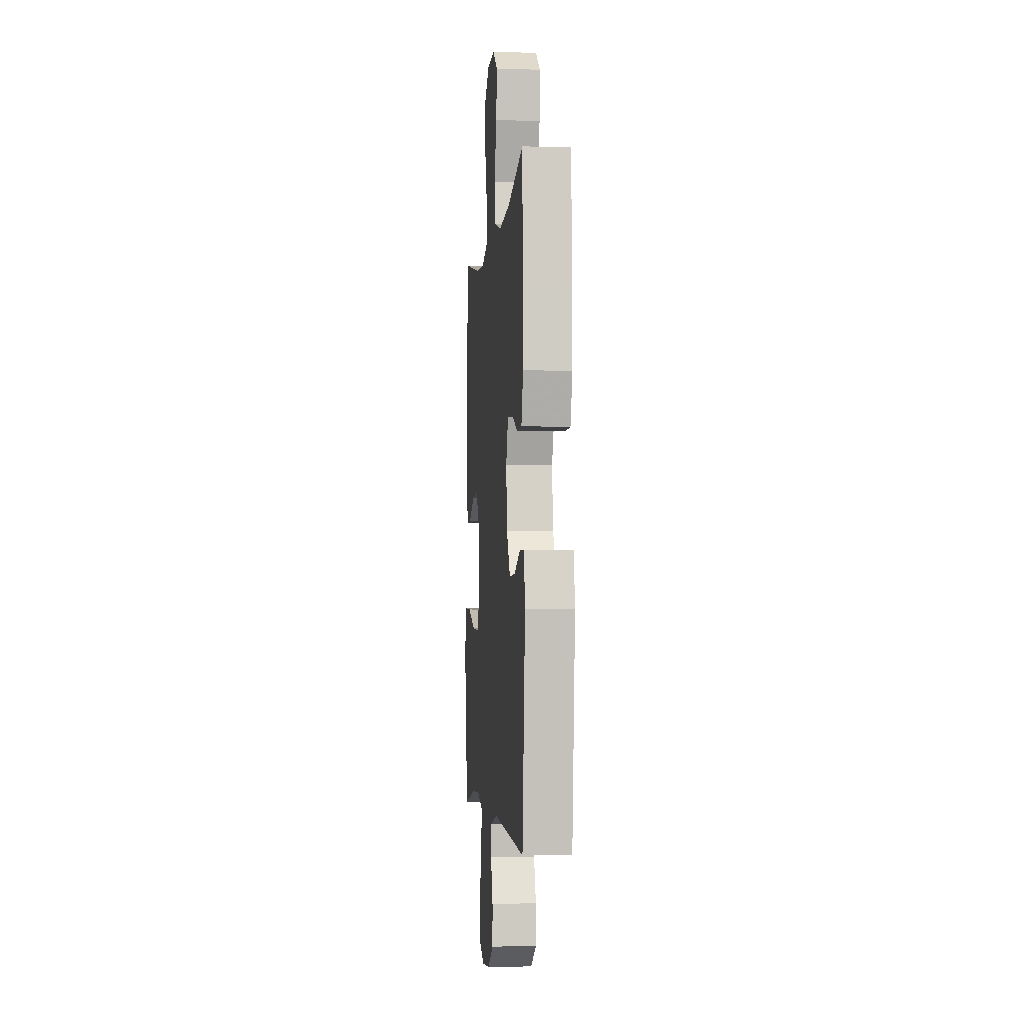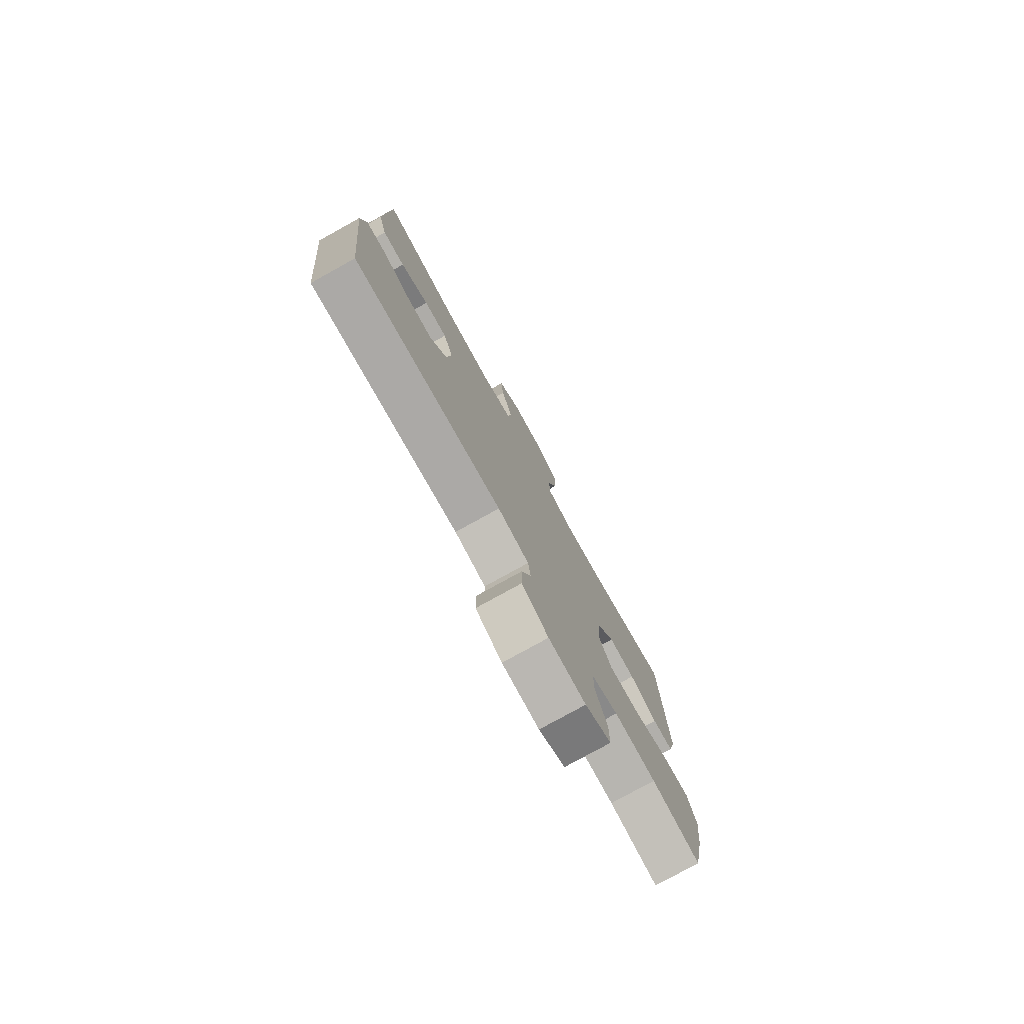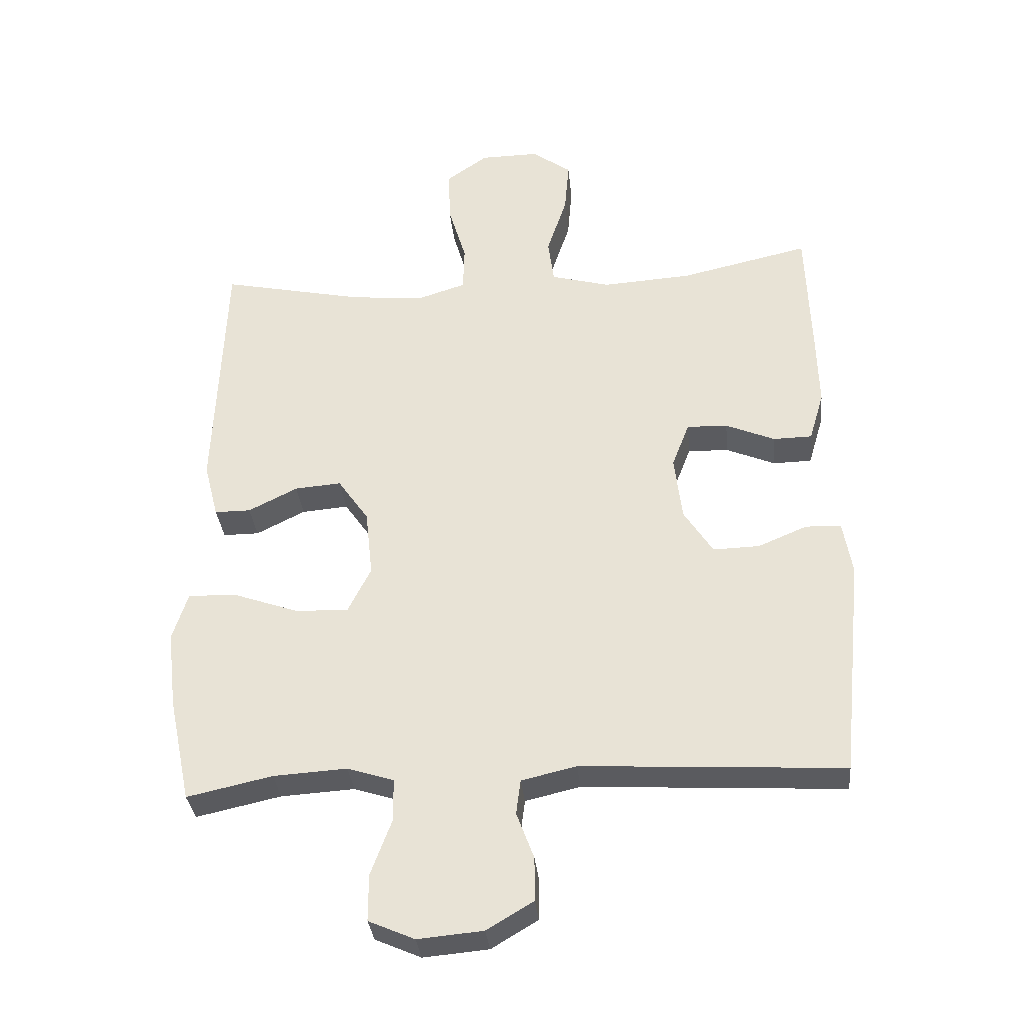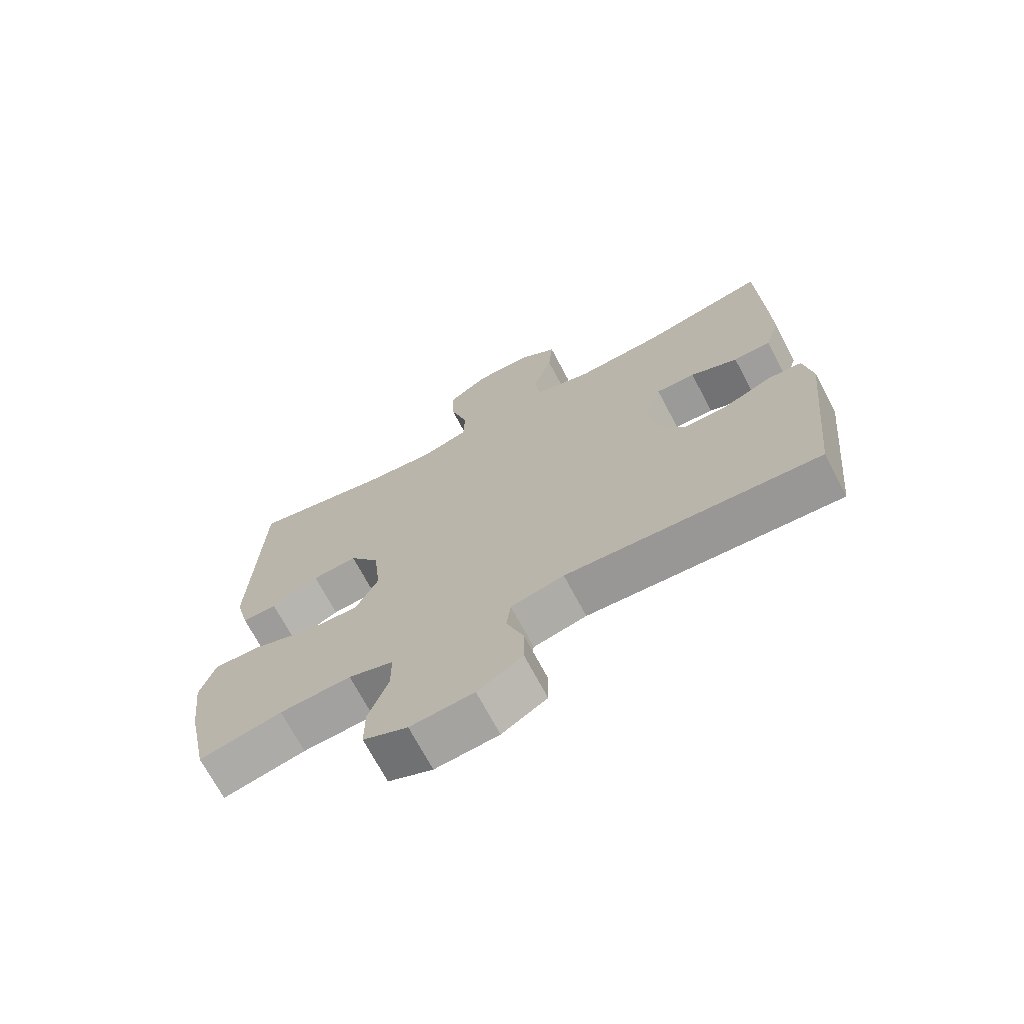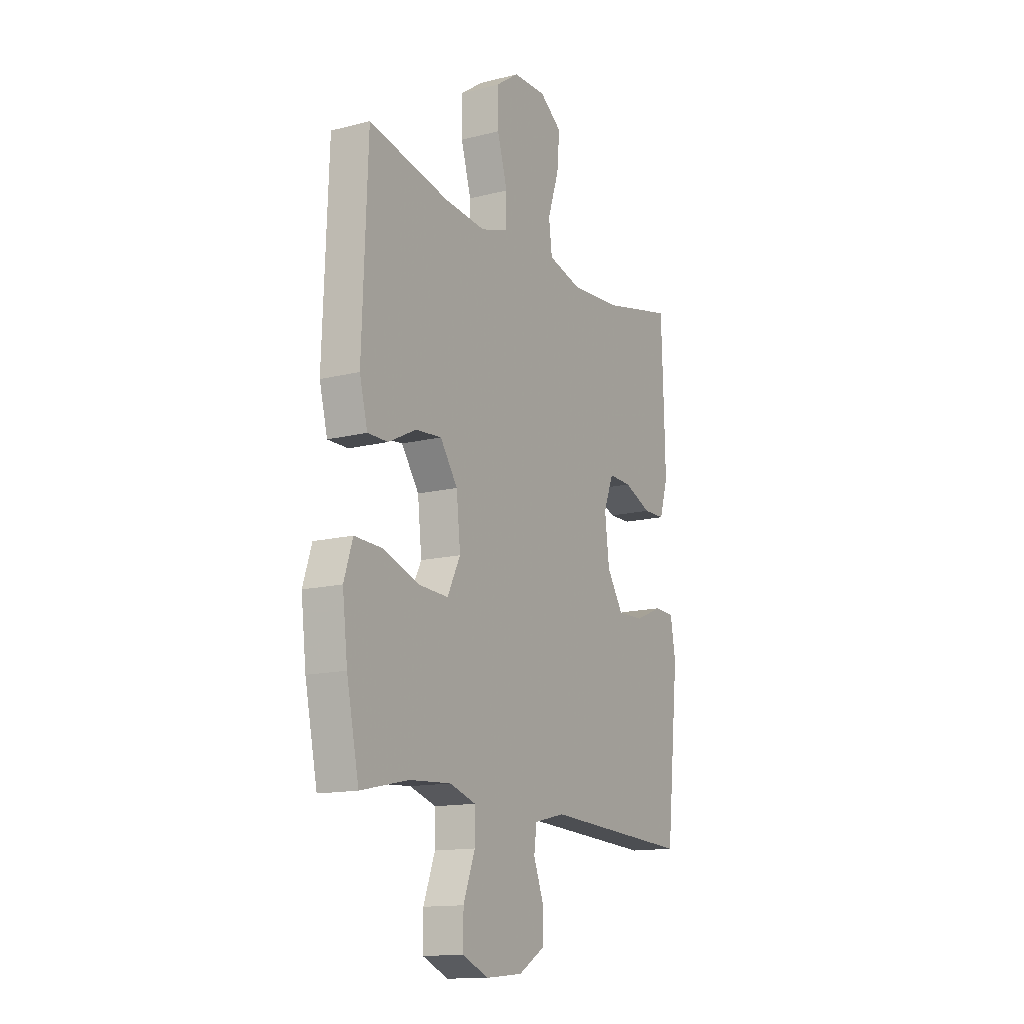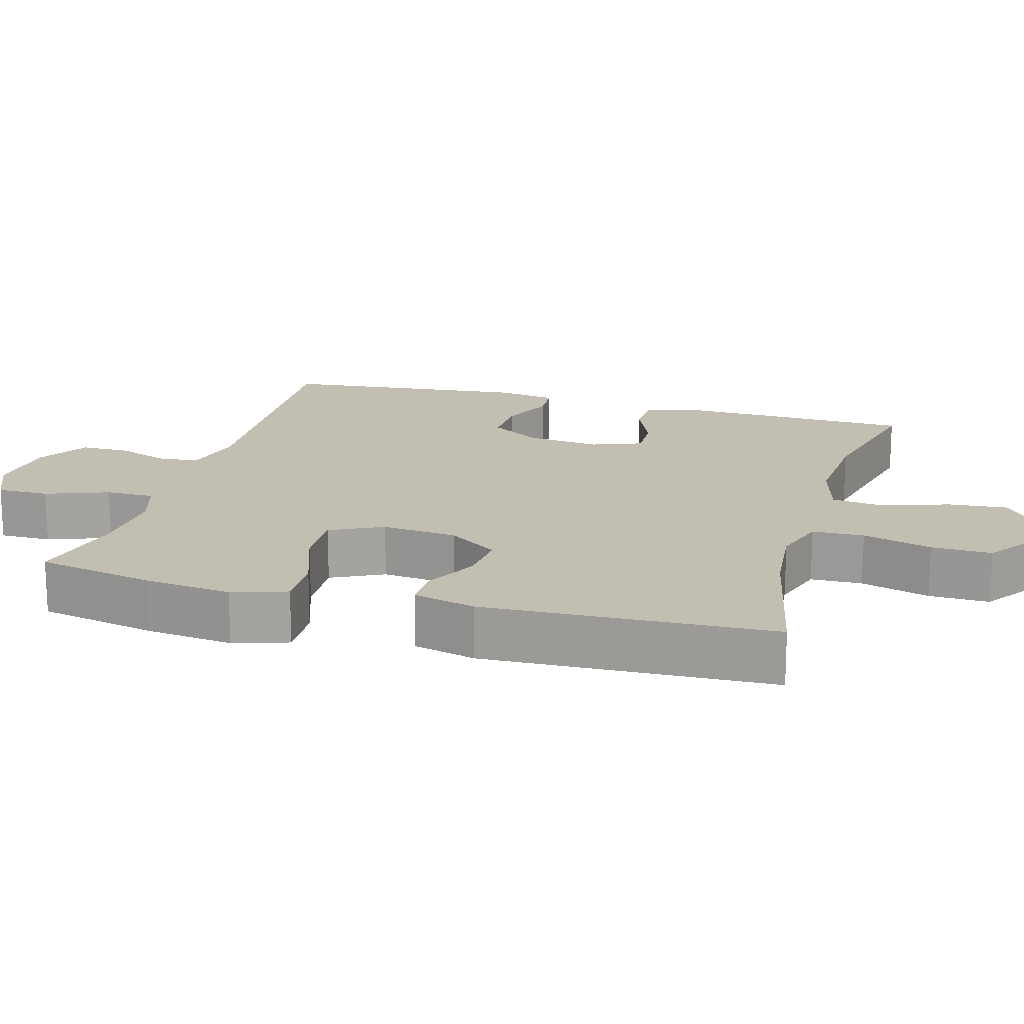
<metadata>
{"format":"obj","ext":"obj","renderer":"f3d","projection":"perspective","resolution":1024,"background":"white","views":[{"elev":-3.3,"azim":84.4,"up":"+Z"},{"elev":-78.3,"azim":119.0,"up":"+Z"},{"elev":-33.4,"azim":5.6,"up":"+Z"},{"elev":-70.3,"azim":27.8,"up":"+Z"},{"elev":-14.0,"azim":-60.5,"up":"+Z"},{"elev":17.3,"azim":-74.2,"up":"+Y"}]}
</metadata>
<code>
v 0.5 0.07 -0.5
v 0.095 0.07 -0.477
v 0.01 0.07 -0.497
v 0.003 0.07 -0.551
v 0.03 0.07 -0.623
v 0.03 0.07 -0.691
v -0.042 0.07 -0.734
v -0.143 0.07 -0.743
v -0.214 0.07 -0.712
v -0.214 0.07 -0.64
v -0.182 0.07 -0.554
v -0.182 0.07 -0.487
v -0.254 0.07 -0.464
v -0.368 0.07 -0.471
v -0.5 0.07 -0.5
v -0.534 0.07 -0.337
v -0.548 0.07 -0.217
v -0.524 0.07 -0.142
v -0.448 0.07 -0.145
v -0.349 0.07 -0.18
v -0.266 0.07 -0.184
v -0.23 0.07 -0.112
v -0.241 0.07 -0.008
v -0.289 0.07 0.061
v -0.361 0.07 0.055
v -0.437 0.07 0.017
v -0.493 0.07 0.017
v -0.515 0.07 0.103
v -0.5 0.07 0.5
v -0.278 0.07 0.453
v -0.164 0.07 0.442
v -0.089 0.07 0.466
v -0.087 0.07 0.537
v -0.115 0.07 0.632
v -0.117 0.07 0.715
v -0.053 0.07 0.76
v 0.038 0.07 0.761
v 0.099 0.07 0.717
v 0.092 0.07 0.635
v 0.061 0.07 0.541
v 0.07 0.07 0.471
v 0.162 0.07 0.446
v 0.3 0.07 0.455
v 0.5 0.07 0.5
v 0.507 0.07 0.3
v 0.51 0.07 0.179
v 0.487 0.07 0.102
v 0.427 0.07 0.101
v 0.351 0.07 0.133
v 0.288 0.07 0.135
v 0.261 0.07 0.065
v 0.273 0.07 -0.036
v 0.318 0.07 -0.106
v 0.39 0.07 -0.104
v 0.466 0.07 -0.072
v 0.521 0.07 -0.075
v 0.535 0.07 -0.157
v 0.5 0 -0.5
v 0.095 0 -0.477
v 0.01 0 -0.497
v 0.003 0 -0.551
v 0.03 0 -0.623
v 0.03 0 -0.691
v -0.042 0 -0.734
v -0.143 0 -0.743
v -0.214 0 -0.712
v -0.214 0 -0.64
v -0.182 0 -0.554
v -0.182 0 -0.487
v -0.254 0 -0.464
v -0.368 0 -0.471
v -0.5 0 -0.5
v -0.534 0 -0.337
v -0.548 0 -0.217
v -0.524 0 -0.142
v -0.448 0 -0.145
v -0.349 0 -0.18
v -0.266 0 -0.184
v -0.23 0 -0.112
v -0.241 0 -0.008
v -0.289 0 0.061
v -0.361 0 0.055
v -0.437 0 0.017
v -0.493 0 0.017
v -0.515 0 0.103
v -0.5 0 0.5
v -0.278 0 0.453
v -0.164 0 0.442
v -0.089 0 0.466
v -0.087 0 0.537
v -0.115 0 0.632
v -0.117 0 0.715
v -0.053 0 0.76
v 0.038 0 0.761
v 0.099 0 0.717
v 0.092 0 0.635
v 0.061 0 0.541
v 0.07 0 0.471
v 0.162 0 0.446
v 0.3 0 0.455
v 0.5 0 0.5
v 0.507 0 0.3
v 0.51 0 0.179
v 0.487 0 0.102
v 0.427 0 0.101
v 0.351 0 0.133
v 0.288 0 0.135
v 0.261 0 0.065
v 0.273 0 -0.036
v 0.318 0 -0.106
v 0.39 0 -0.104
v 0.466 0 -0.072
v 0.521 0 -0.075
v 0.535 0 -0.157
f 54 55 56 57
f 53 54 57 1
f 52 53 1 2
f 51 52 2 3
f 50 51 3
f 46 47 48 49
f 46 49 50
f 43 44 45 46
f 42 43 46 50
f 41 42 50 3
f 37 38 39 40
f 35 36 37 40
f 33 34 35 40
f 32 33 40 41
f 31 32 41 3
f 27 28 29 30
f 25 26 27 30
f 24 25 30 31
f 23 24 31
f 22 23 31 3
f 17 18 19 20
f 17 20 21
f 14 15 16 17
f 13 14 17 21
f 12 13 21 22
f 8 9 10 11
f 8 11 12
f 4 5 6 7
f 7 8 12 22
f 3 4 7 22
f 114 113 112 111
f 58 114 111 110
f 59 58 110 109
f 60 59 109 108
f 60 108 107
f 106 105 104 103
f 107 106 103
f 103 102 101 100
f 107 103 100 99
f 60 107 99 98
f 97 96 95 94
f 97 94 93 92
f 97 92 91 90
f 98 97 90 89
f 60 98 89 88
f 87 86 85 84
f 87 84 83 82
f 88 87 82 81
f 88 81 80
f 60 88 80 79
f 77 76 75 74
f 78 77 74
f 74 73 72 71
f 78 74 71 70
f 79 78 70 69
f 68 67 66 65
f 69 68 65
f 64 63 62 61
f 79 69 65 64
f 79 64 61 60
f 1 58 59 2
f 2 59 60 3
f 3 60 61 4
f 4 61 62 5
f 5 62 63 6
f 6 63 64 7
f 7 64 65 8
f 8 65 66 9
f 9 66 67 10
f 10 67 68 11
f 11 68 69 12
f 12 69 70 13
f 13 70 71 14
f 14 71 72 15
f 15 72 73 16
f 16 73 74 17
f 17 74 75 18
f 18 75 76 19
f 19 76 77 20
f 20 77 78 21
f 21 78 79 22
f 22 79 80 23
f 23 80 81 24
f 24 81 82 25
f 25 82 83 26
f 26 83 84 27
f 27 84 85 28
f 28 85 86 29
f 29 86 87 30
f 30 87 88 31
f 31 88 89 32
f 32 89 90 33
f 33 90 91 34
f 34 91 92 35
f 35 92 93 36
f 36 93 94 37
f 37 94 95 38
f 38 95 96 39
f 39 96 97 40
f 40 97 98 41
f 41 98 99 42
f 42 99 100 43
f 43 100 101 44
f 44 101 102 45
f 45 102 103 46
f 46 103 104 47
f 47 104 105 48
f 48 105 106 49
f 49 106 107 50
f 50 107 108 51
f 51 108 109 52
f 52 109 110 53
f 53 110 111 54
f 54 111 112 55
f 55 112 113 56
f 56 113 114 57
f 57 114 58 1

</code>
